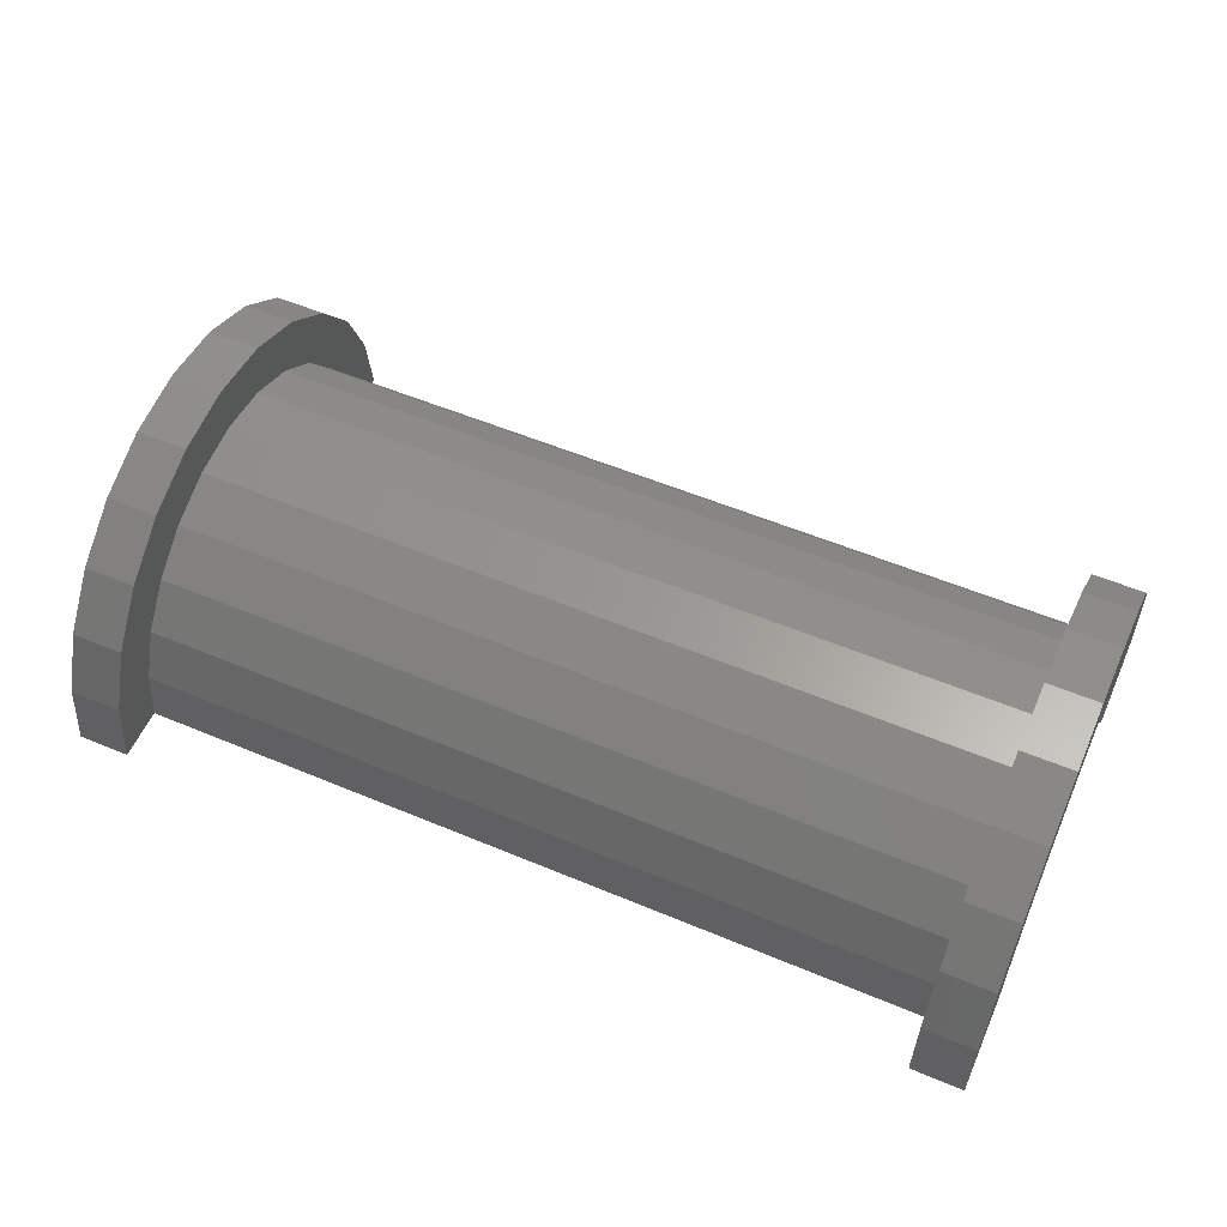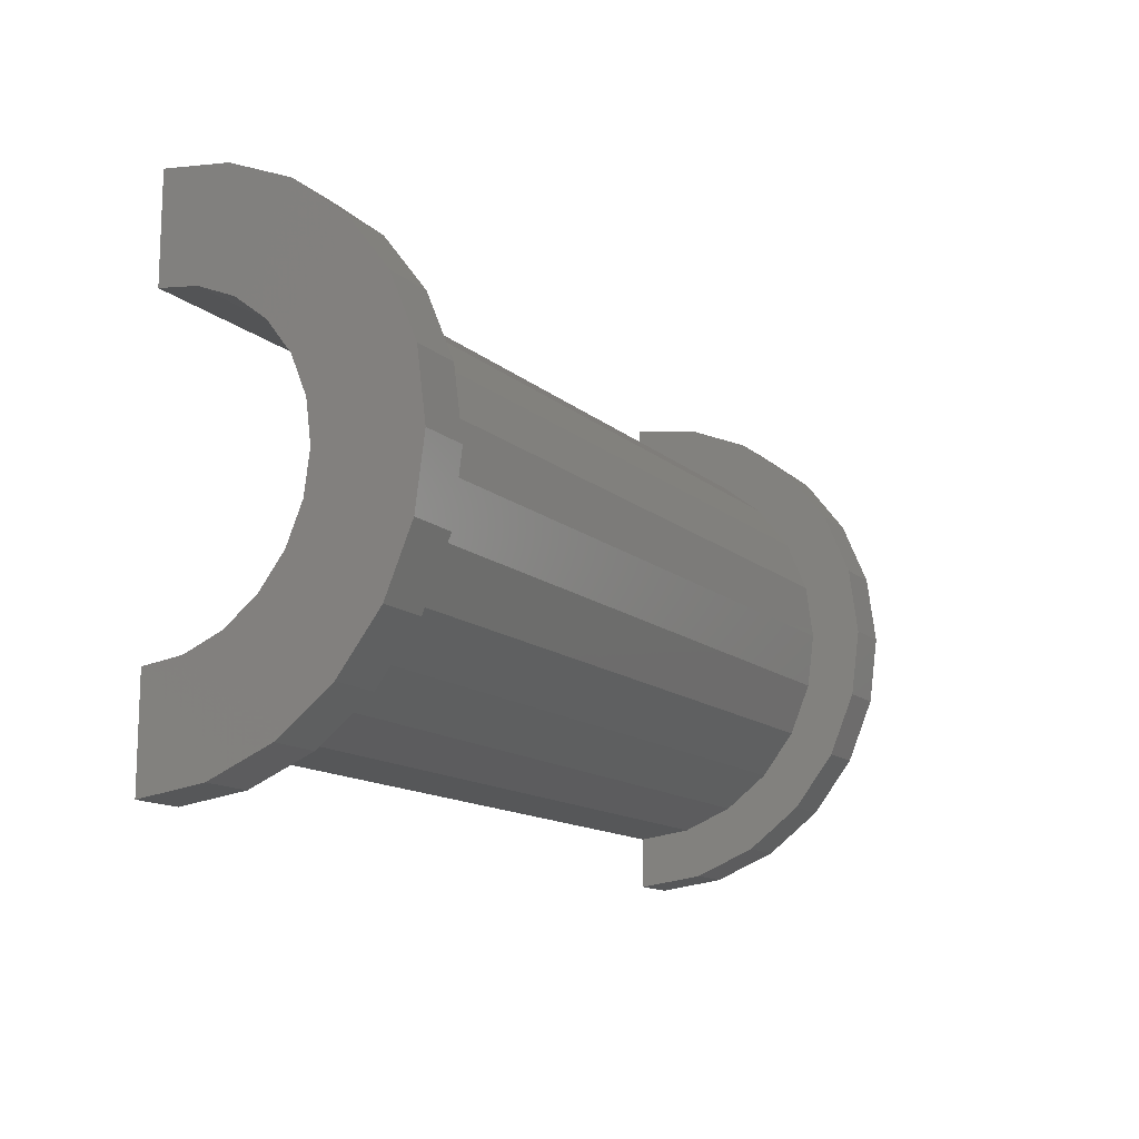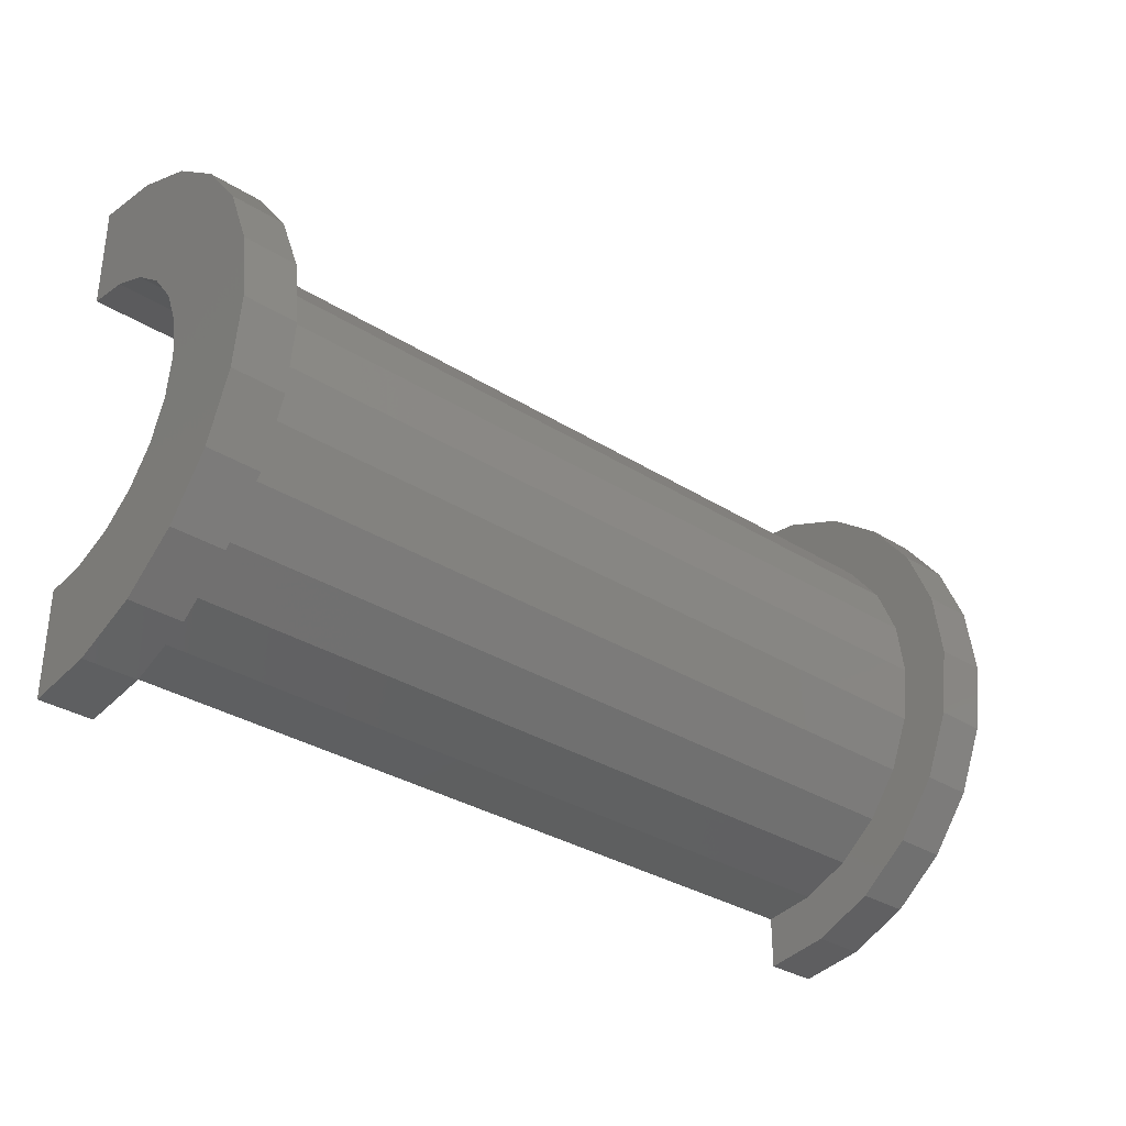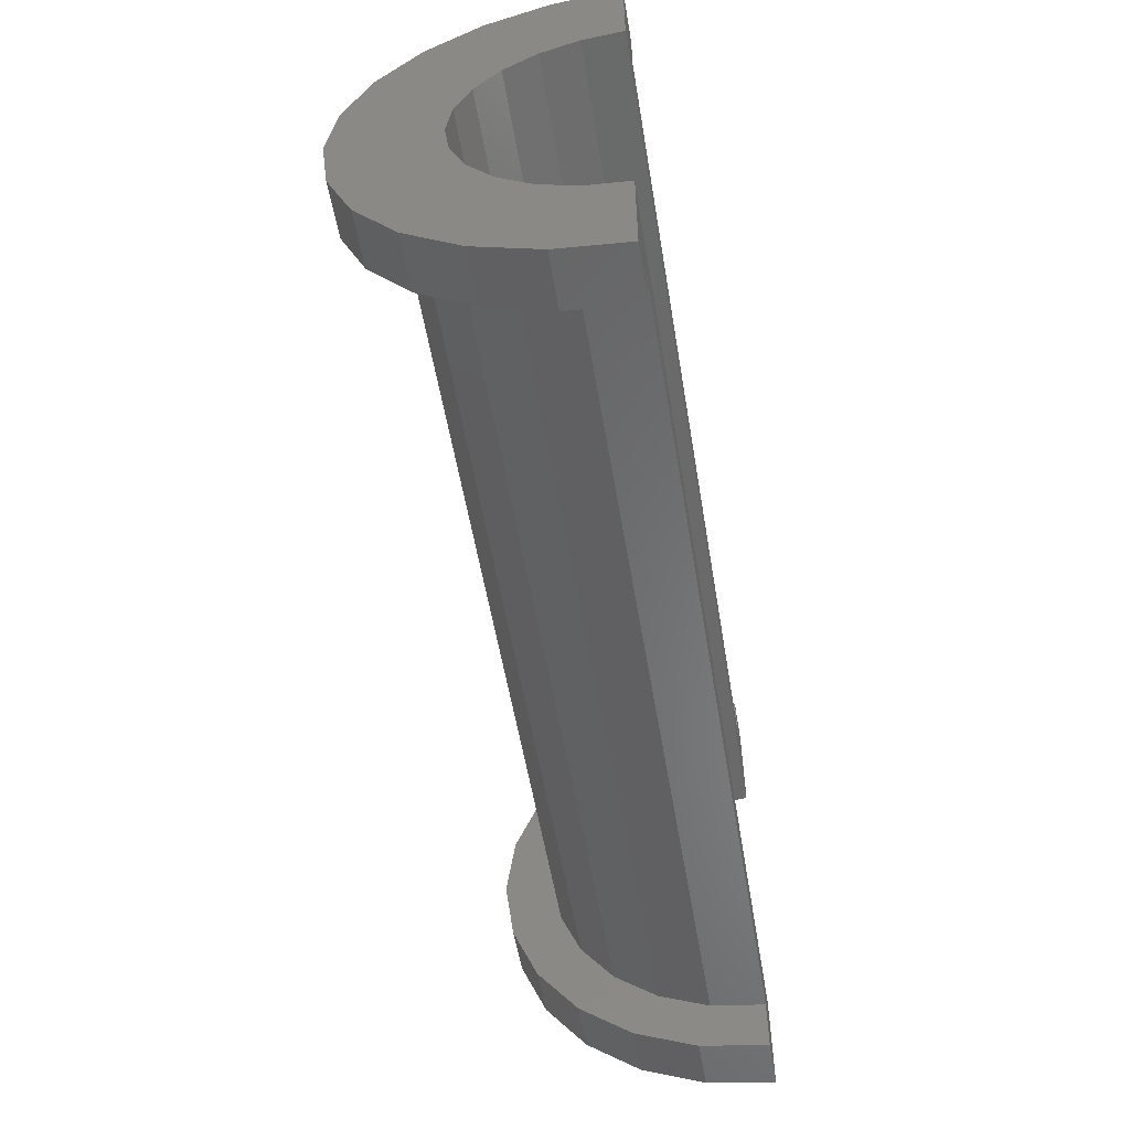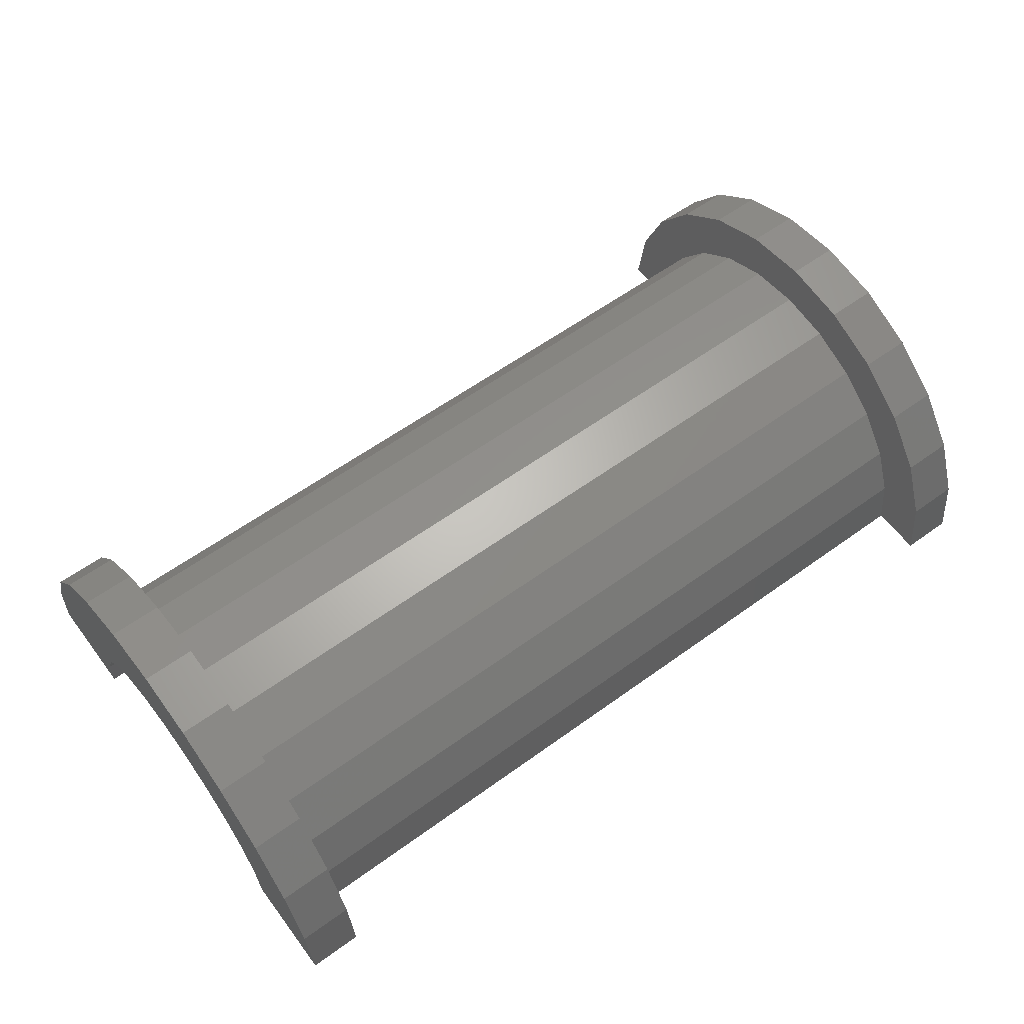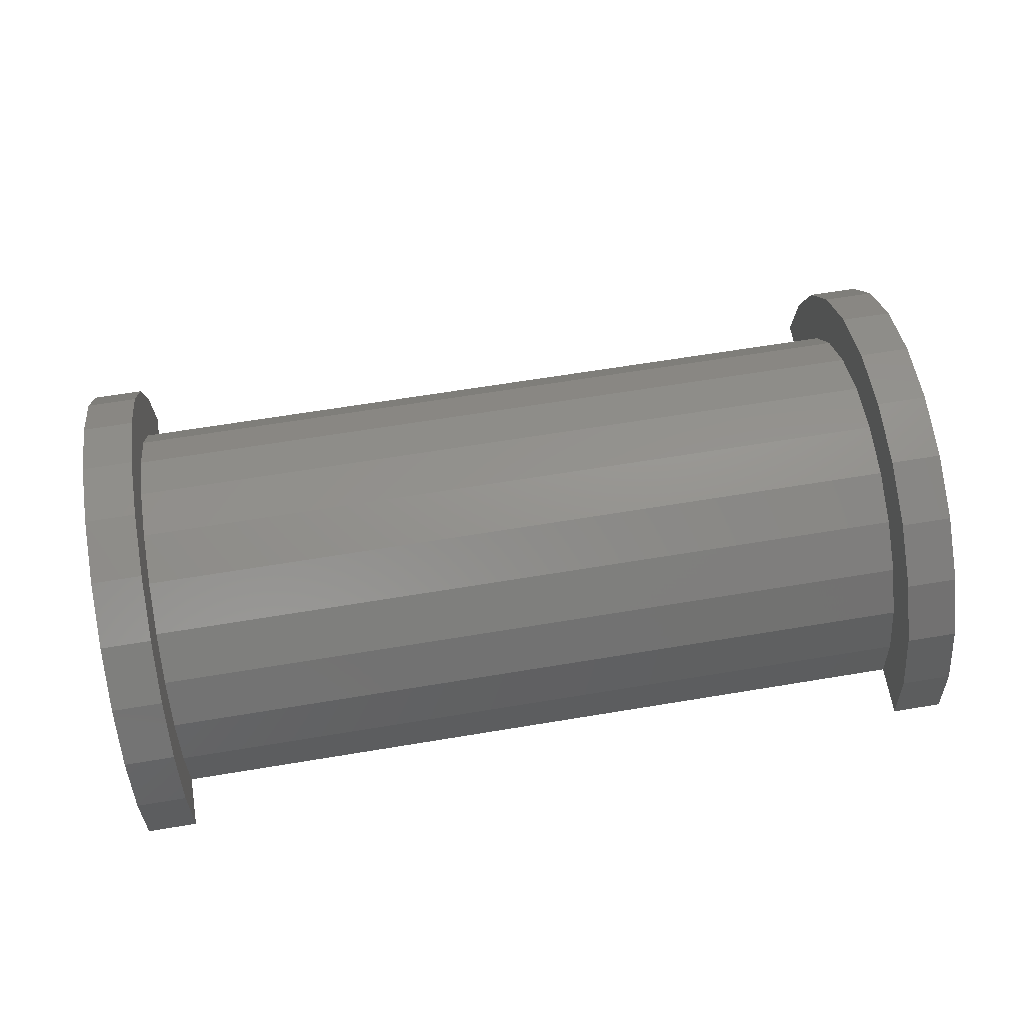
<metadata>
{"format":"stl","ext":"stl","renderer":"f3d","projection":"perspective","resolution":1024,"background":"white","views":[{"elev":55.3,"azim":-156.2,"up":"+Z"},{"elev":-13.3,"azim":-60.9,"up":"+Y"},{"elev":-32.8,"azim":-41.1,"up":"+Y"},{"elev":-55.3,"azim":99.5,"up":"+Y"},{"elev":59.2,"azim":-36.7,"up":"+Z"},{"elev":64.1,"azim":-9.5,"up":"+Z"}]}
</metadata>
<code>
# stl→obj: 116 verts, 228 faces
v 6.196 1.035 3.864
v 21.59 0 4
v 21.59 1.035 3.864
v 6.196 0 4
v 21.59 4 0
v 6.196 4 2.22e-16
v 21.59 4 3.639e-15
v 6.196 4 0
v 6.196 -3.864 1.035
v 21.59 -4 3.639e-15
v 21.59 -3.864 1.035
v 6.196 -4 2.22e-16
v 21.59 3.464 2
v 6.196 2.828 2.828
v 21.59 2.828 2.828
v 6.196 3.464 2
v 21.59 2 3.464
v 6.196 2 3.464
v 21.59 3.864 1.035
v 6.196 3.864 1.035
v 6.196 -3.464 2
v 21.59 -2.828 2.828
v 6.196 -2.828 2.828
v 21.59 -3.464 2
v 5.196 2.898 0.7765
v 5.196 4.83 1.294
v 5.196 5 0
v 5.196 4.33 2.5
v 5.196 3 0
v 5.196 2.598 1.5
v 5.196 3.536 3.536
v 5.196 2.121 2.121
v 5.196 2.5 4.33
v 5.196 1.5 2.598
v 5.196 1.294 4.83
v 5.196 0.7765 2.898
v 5.196 0 3
v 5.196 0 5
v 5.196 -0.7765 2.898
v 5.196 -1.294 4.83
v 5.196 -1.5 2.598
v 5.196 -2.5 4.33
v 5.196 -2.121 2.121
v 5.196 -3.536 3.536
v 5.196 -2.598 1.5
v 5.196 -4.33 2.5
v 5.196 -2.898 0.7765
v 5.196 -4.83 1.294
v 5.196 -3 0
v 5.196 -5 0
v 6.196 -4 0
v 21.59 -4 0
v 6.196 -2 3.464
v 21.59 -2 3.464
v 21.59 -1.035 3.864
v 6.196 -1.035 3.864
v 22.59 0.7765 2.898
v 22.59 0 3
v 22.59 3 0
v 22.59 3 3.861e-15
v 22.59 2.121 2.121
v 22.59 2.598 1.5
v 22.59 1.5 2.598
v 22.59 2.898 0.7765
v 22.59 -2.598 1.5
v 22.59 -2.121 2.121
v 22.59 -3 3.861e-15
v 22.59 -3 0
v 22.59 -2.898 0.7765
v 22.59 -1.5 2.598
v 22.59 -0.7765 2.898
v 6.196 0 5
v 6.196 1.294 4.83
v 6.196 -4.33 2.5
v 6.196 -4.83 1.294
v 6.196 5 2.22e-16
v 6.196 4.83 1.294
v 6.196 2.5 4.33
v 6.196 -1.294 4.83
v 6.196 -3.536 3.536
v 6.196 5 0
v 6.196 4.33 2.5
v 6.196 3.536 3.536
v 6.196 -2.5 4.33
v 6.196 -5 2.22e-16
v 6.196 -5 0
v 21.59 1.294 4.83
v 22.59 0 5
v 22.59 1.294 4.83
v 21.59 0 5
v 21.59 -4.83 1.294
v 22.59 -4.33 2.5
v 21.59 -4.33 2.5
v 22.59 -4.83 1.294
v 22.59 5 3.861e-15
v 21.59 4.83 1.294
v 22.59 4.83 1.294
v 21.59 5 3.639e-15
v 21.59 2.5 4.33
v 22.59 2.5 4.33
v 22.59 -1.294 4.83
v 21.59 -1.294 4.83
v 22.59 -3.536 3.536
v 21.59 -3.536 3.536
v 21.59 -5 3.639e-15
v 21.59 -5 0
v 21.59 5 0
v 21.59 4.33 2.5
v 21.59 3.536 3.536
v 21.59 -2.5 4.33
v 22.59 5 0
v 22.59 4.33 2.5
v 22.59 3.536 3.536
v 22.59 -2.5 4.33
v 22.59 -5 3.861e-15
v 22.59 -5 0
f 1 2 3
f 2 1 4
f 5 6 7
f 6 5 8
f 9 10 11
f 10 9 12
f 13 14 15
f 14 13 16
f 14 17 15
f 17 14 18
f 19 16 13
f 16 19 20
f 21 22 23
f 22 21 24
f 25 26 27
f 26 25 28
f 25 27 29
f 30 28 25
f 28 30 31
f 32 31 30
f 31 32 33
f 34 33 32
f 34 35 33
f 36 35 34
f 37 35 36
f 37 38 35
f 39 38 37
f 39 40 38
f 41 40 39
f 42 41 43
f 41 42 40
f 44 43 45
f 46 45 47
f 48 47 49
f 43 44 42
f 45 46 44
f 47 48 46
f 48 49 50
f 18 3 17
f 3 18 1
f 7 20 19
f 20 7 6
f 51 10 12
f 10 51 52
f 9 24 21
f 24 9 11
f 53 22 54
f 22 53 23
f 4 55 2
f 55 4 56
f 56 54 55
f 54 56 53
f 37 57 58
f 57 37 36
f 59 60 29
f 30 61 32
f 61 30 62
f 34 61 63
f 61 34 32
f 25 62 30
f 62 25 64
f 65 43 66
f 43 65 45
f 36 63 57
f 63 36 34
f 25 60 64
f 60 25 29
f 67 68 49
f 69 45 65
f 45 69 47
f 43 70 66
f 70 43 41
f 39 58 71
f 58 39 37
f 67 47 69
f 47 67 49
f 41 71 70
f 71 41 39
f 35 72 73
f 72 35 38
f 48 74 46
f 74 48 75
f 76 26 77
f 26 76 27
f 33 73 78
f 73 33 35
f 38 79 72
f 79 38 40
f 46 80 44
f 80 46 74
f 81 27 76
f 77 20 6
f 16 82 83
f 82 16 20
f 83 14 16
f 78 14 83
f 78 18 14
f 73 18 78
f 73 1 18
f 72 1 73
f 72 4 1
f 72 56 4
f 79 56 72
f 79 53 56
f 84 53 79
f 84 23 53
f 80 23 84
f 23 80 21
f 74 21 80
f 21 74 9
f 75 9 74
f 9 75 12
f 85 12 75
f 12 85 51
f 51 85 86
f 6 76 77
f 20 77 82
f 76 6 81
f 81 6 8
f 31 78 83
f 78 31 33
f 77 28 82
f 28 77 26
f 82 31 83
f 31 82 28
f 85 50 86
f 48 85 75
f 85 48 50
f 40 84 79
f 84 40 42
f 42 80 84
f 80 42 44
f 87 88 89
f 88 87 90
f 91 92 93
f 92 91 94
f 95 96 97
f 96 95 98
f 99 89 100
f 89 99 87
f 90 101 88
f 101 90 102
f 93 103 104
f 103 93 92
f 105 10 52
f 10 91 93
f 105 52 106
f 10 105 91
f 7 98 107
f 98 19 96
f 7 107 5
f 98 7 19
f 96 19 108
f 13 108 19
f 108 13 109
f 15 109 13
f 15 99 109
f 17 99 15
f 17 87 99
f 3 87 17
f 2 87 3
f 2 90 87
f 55 90 2
f 55 102 90
f 54 102 55
f 54 110 102
f 22 110 54
f 104 22 24
f 22 104 110
f 93 24 11
f 93 11 10
f 24 93 104
f 111 98 95
f 98 111 107
f 97 64 60
f 112 62 64
f 61 113 100
f 113 61 62
f 100 63 61
f 89 63 100
f 89 57 63
f 88 57 89
f 88 58 57
f 88 71 58
f 101 71 88
f 101 70 71
f 114 70 101
f 70 114 66
f 103 66 114
f 66 103 65
f 92 65 103
f 65 92 69
f 94 69 92
f 69 94 67
f 115 67 94
f 67 115 68
f 68 115 116
f 60 95 97
f 64 97 112
f 62 112 113
f 95 60 111
f 111 60 59
f 109 100 113
f 100 109 99
f 97 108 112
f 108 97 96
f 112 109 113
f 109 112 108
f 106 115 105
f 115 106 116
f 91 115 94
f 115 91 105
f 102 114 101
f 114 102 110
f 110 103 114
f 103 110 104
f 59 5 111
f 59 8 5
f 29 8 59
f 27 8 29
f 8 27 81
f 111 5 107
f 86 50 51
f 52 116 106
f 116 52 68
f 51 68 52
f 51 49 68
f 49 51 50

</code>
